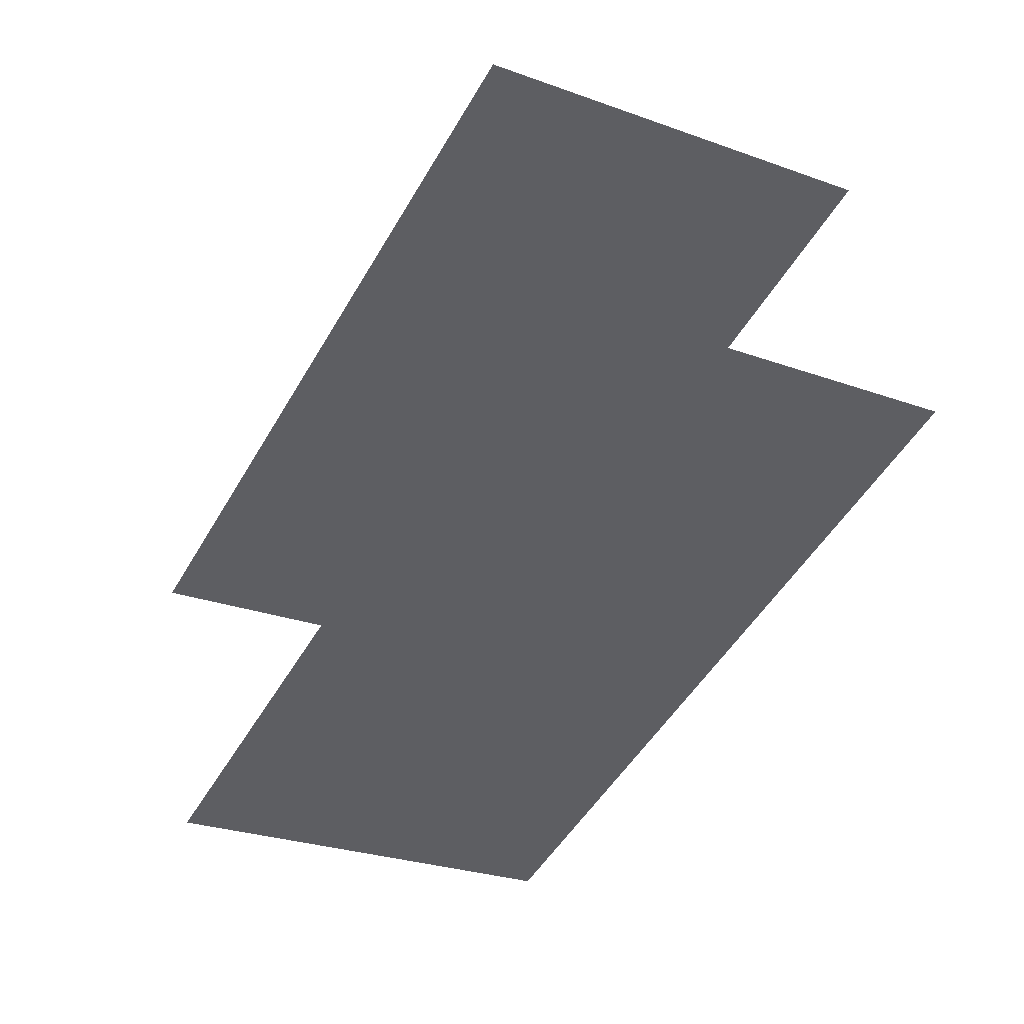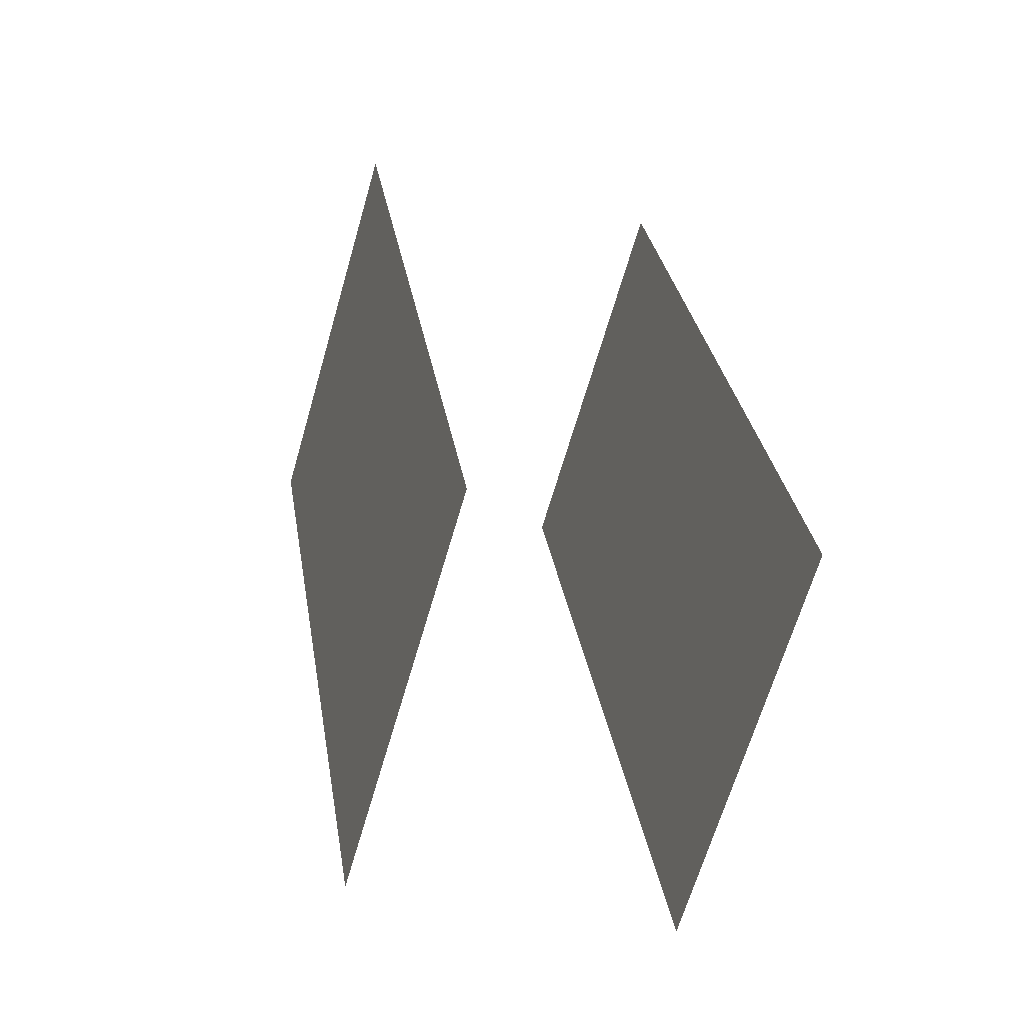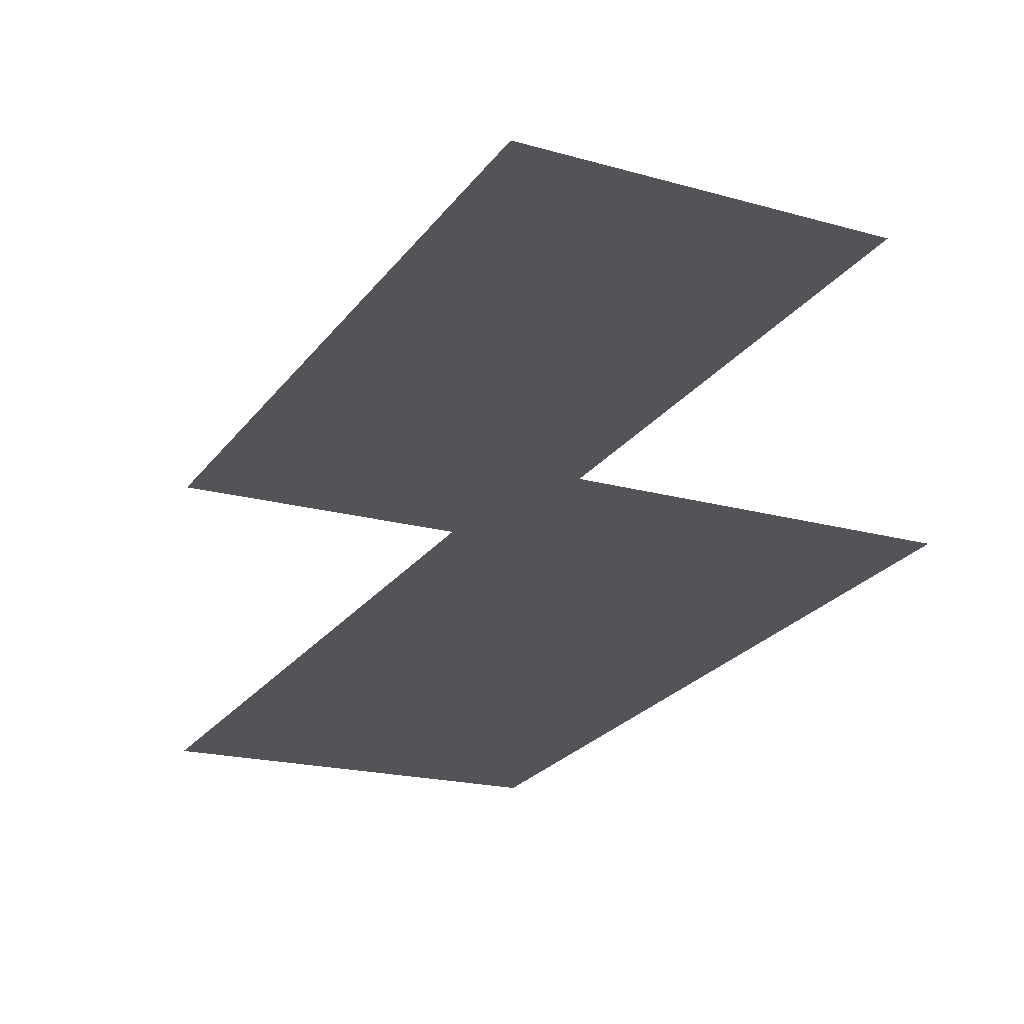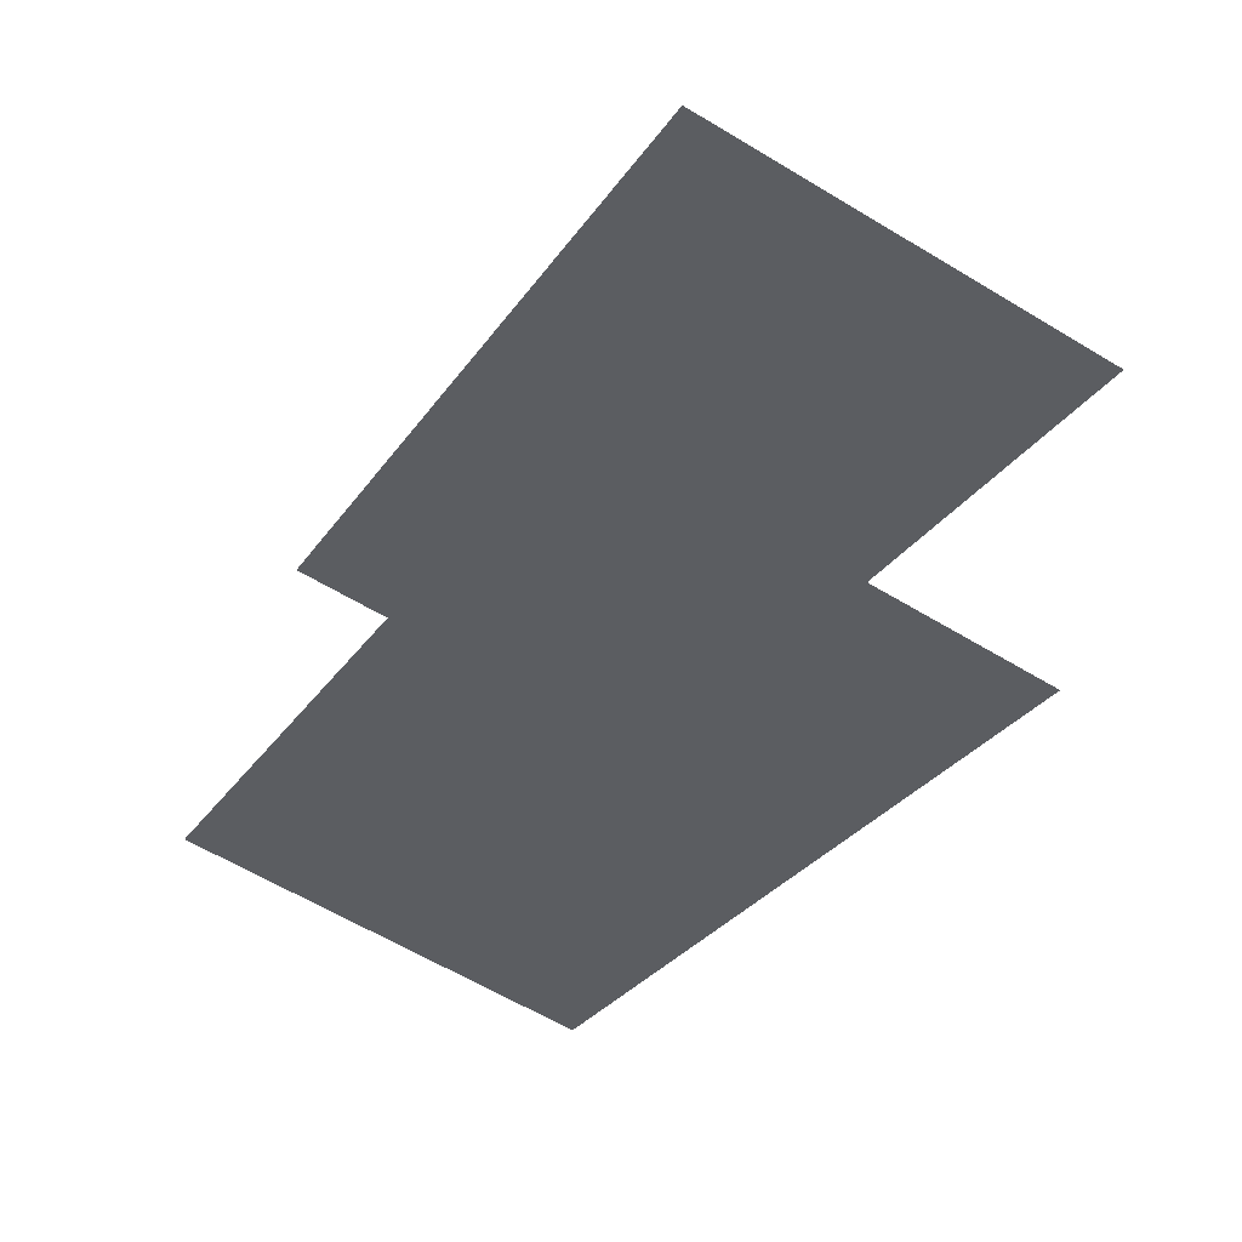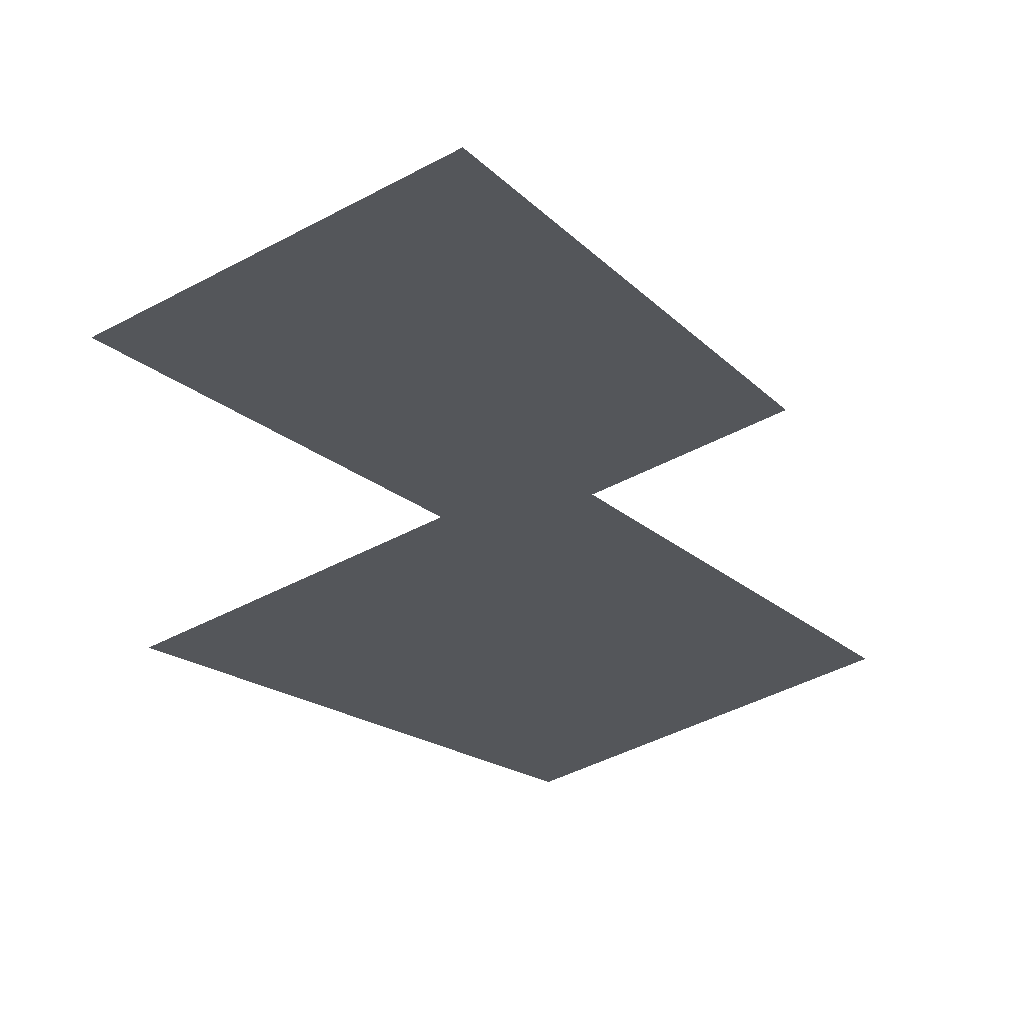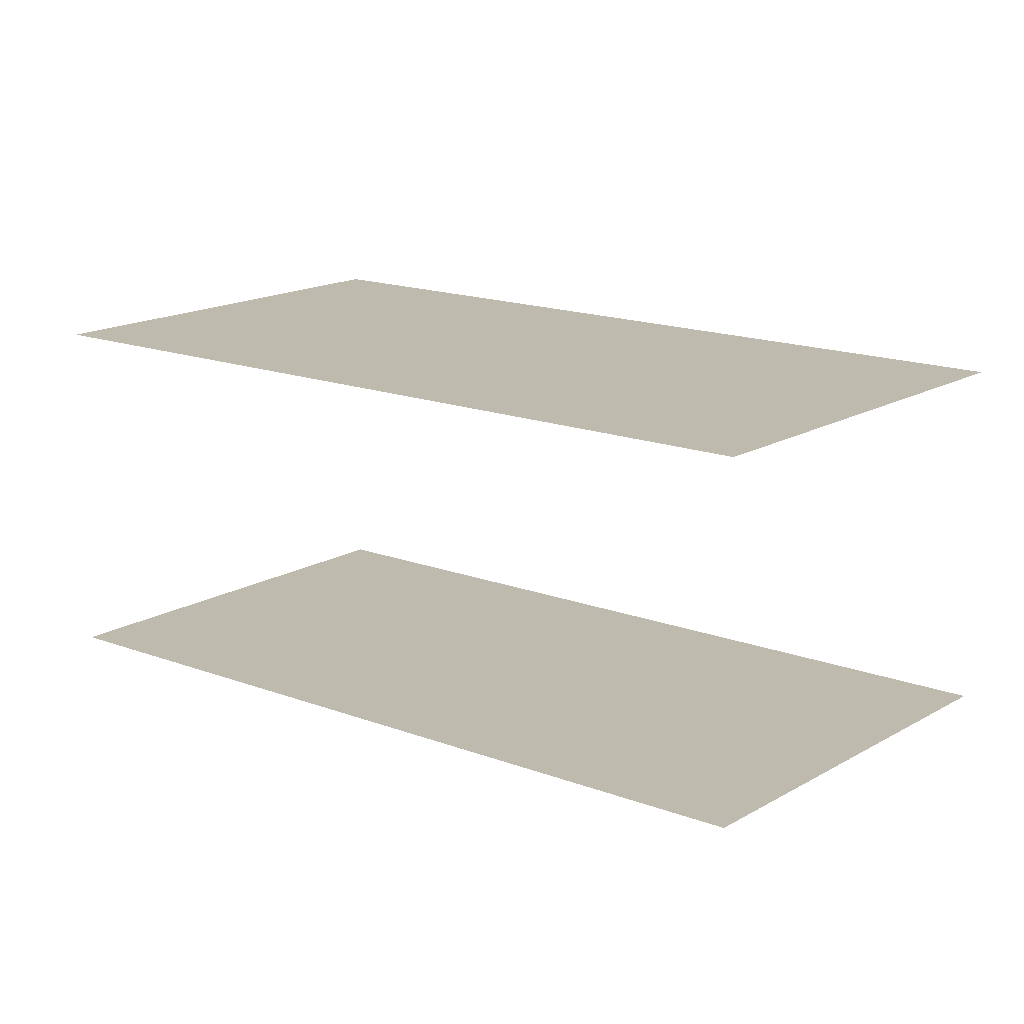
<metadata>
{"format":"obj","ext":"obj","renderer":"f3d","projection":"perspective","resolution":1024,"background":"white","views":[{"elev":47.7,"azim":-8.6,"up":"+Y"},{"elev":-34.3,"azim":-108.1,"up":"+Y"},{"elev":66.1,"azim":-2.7,"up":"+Y"},{"elev":53.5,"azim":14.5,"up":"+Y"},{"elev":66.3,"azim":166.6,"up":"+Y"},{"elev":15.6,"azim":100.7,"up":"+Z"}]}
</metadata>
<code>
o geometryt000010000010000110010110000110000100110110010010st80
v 136.7 -33.57 842.2
v 122.1 -60.57 842.2
v 120.8 -59.85 842.2
v 122.6 -25.98 842.2
v 108 -52.98 842.2
v 122.6 -25.98 854.6
v 108 -52.98 854.6
v 120.8 -59.85 854.6
v 136.7 -33.57 854.6
v 122.1 -60.57 854.6
f 1 2 3
f 4 1 3
f 5 4 3
f 6 7 8
f 9 6 8
f 10 9 8

</code>
